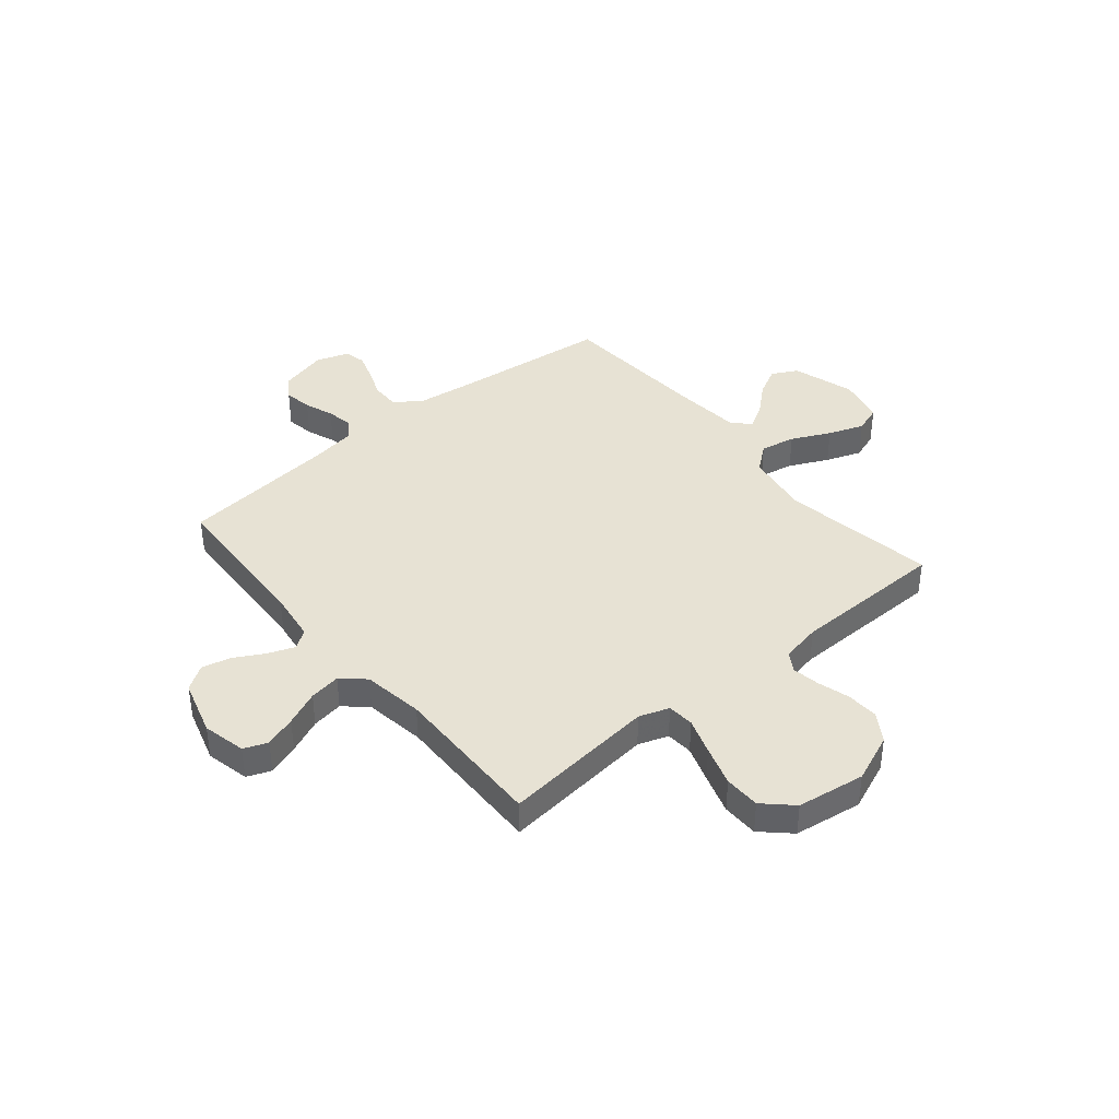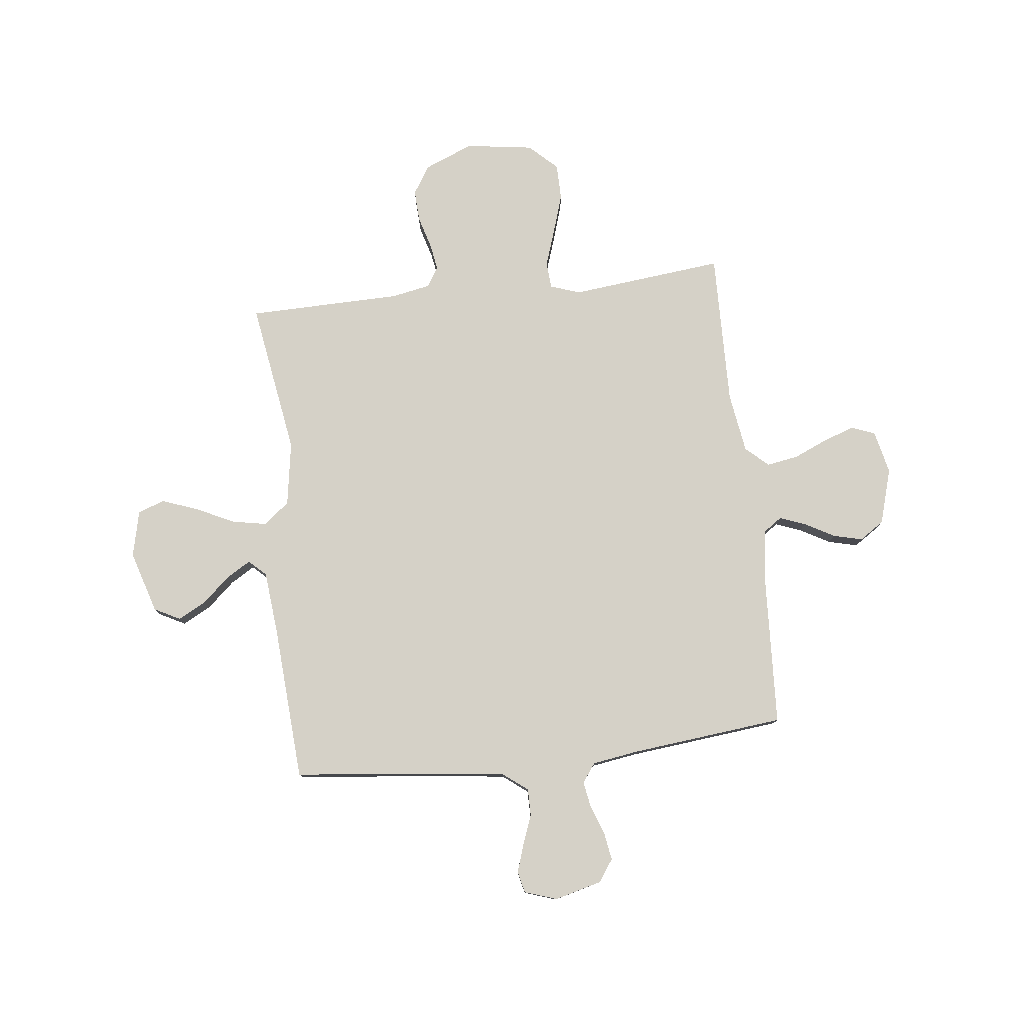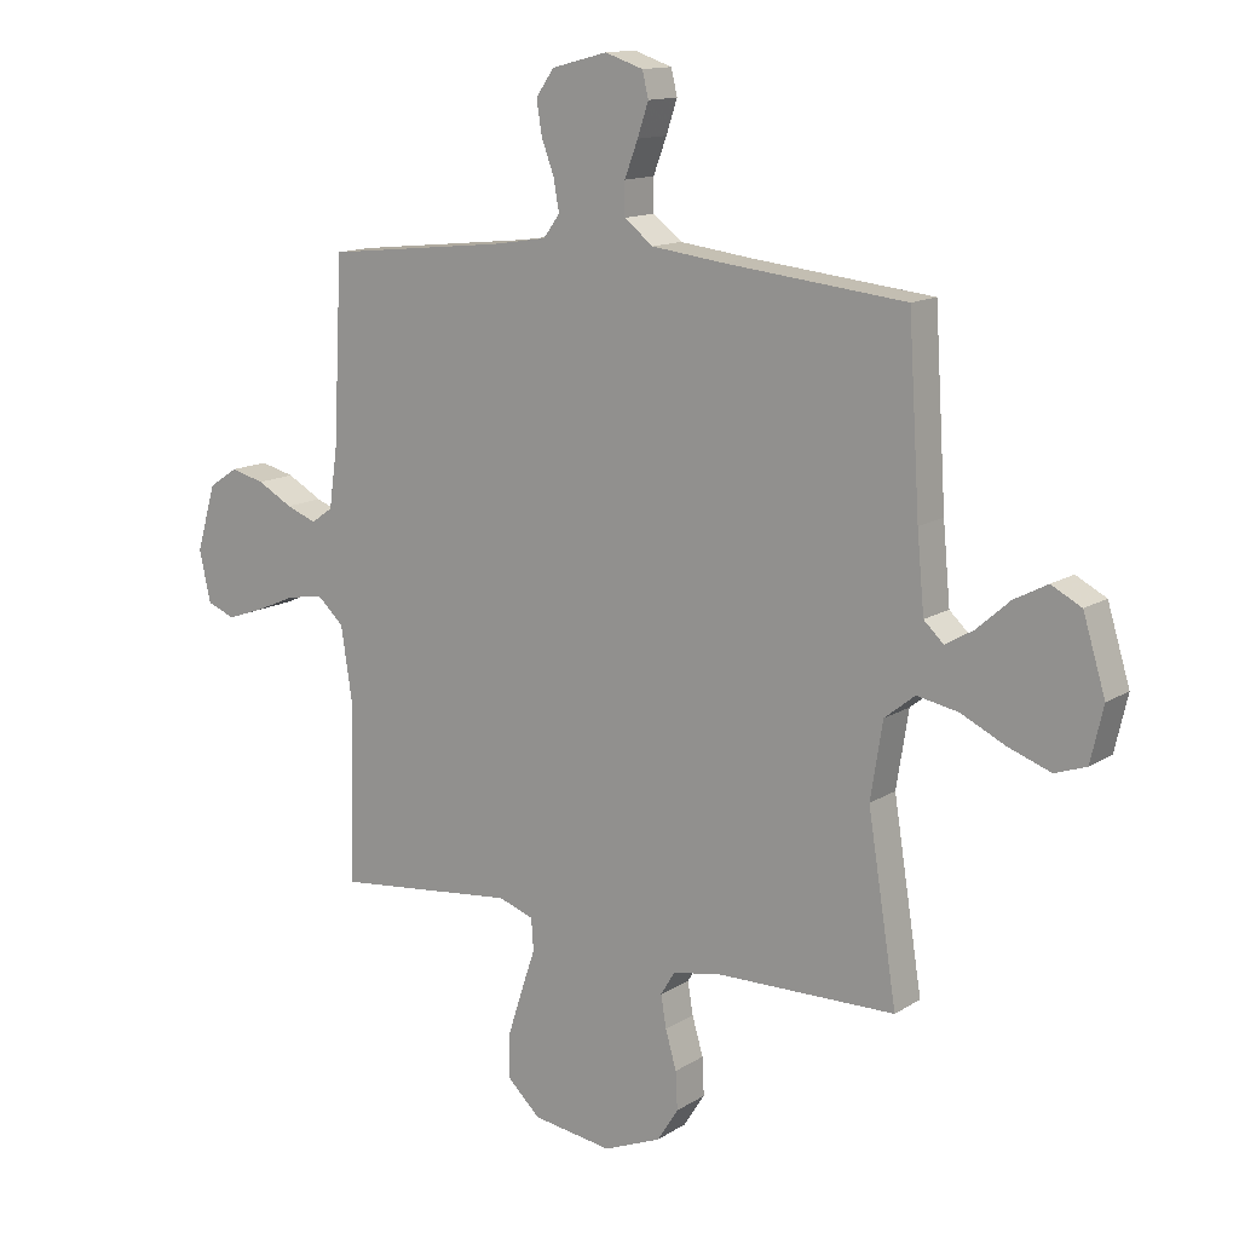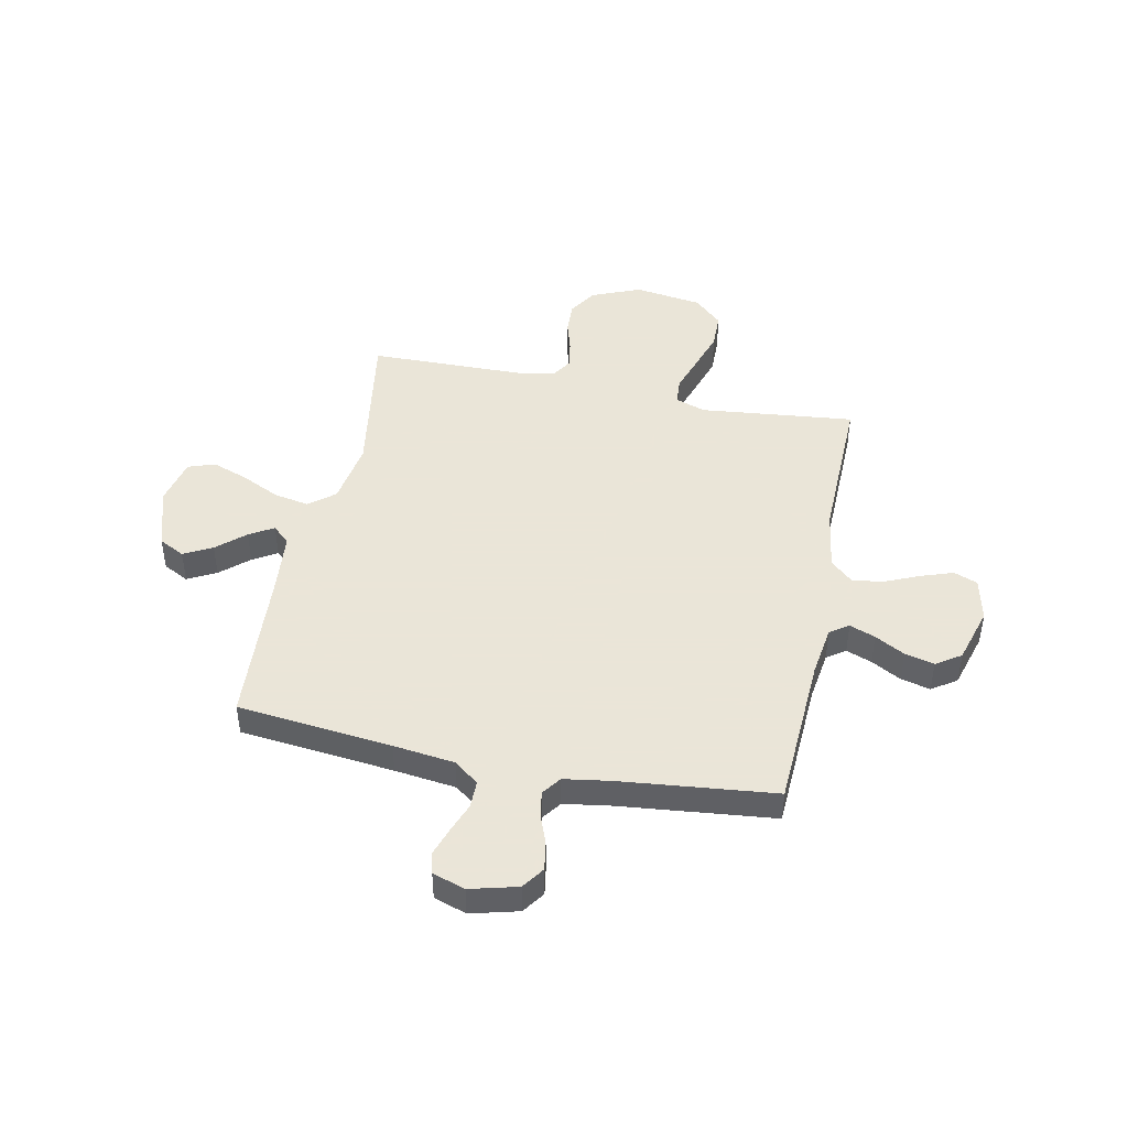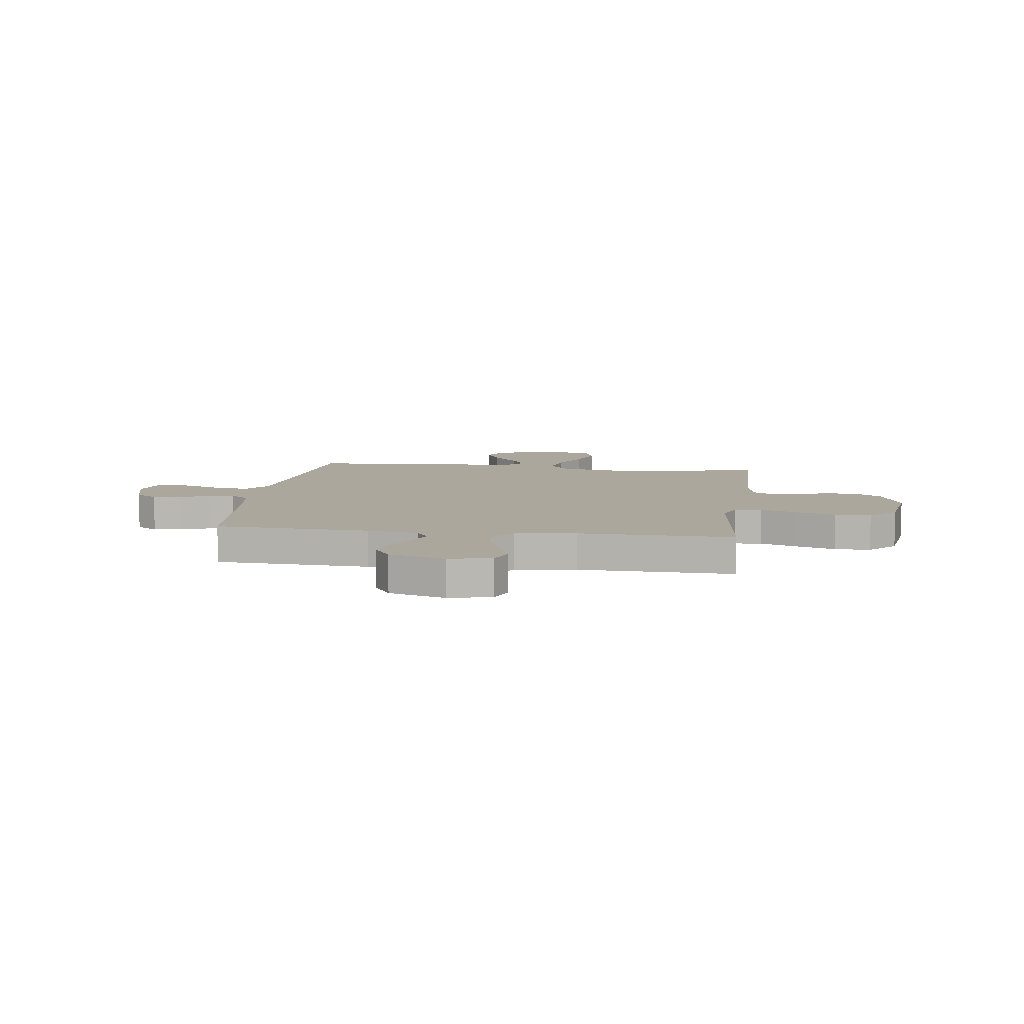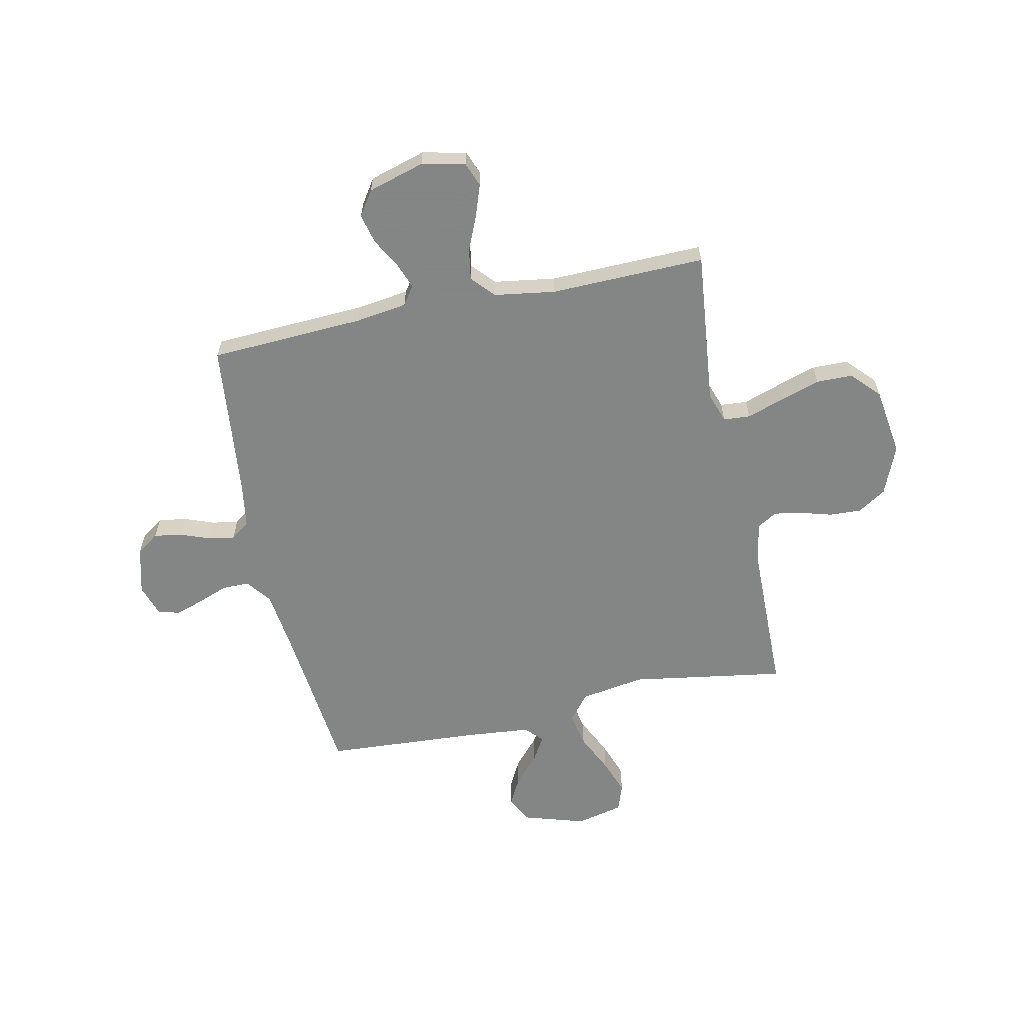
<metadata>
{"format":"obj","ext":"obj","renderer":"f3d","projection":"perspective","resolution":1024,"background":"white","views":[{"elev":39.8,"azim":140.3,"up":"+Y"},{"elev":78.7,"azim":-6.5,"up":"+Y"},{"elev":13.4,"azim":-144.1,"up":"+Z"},{"elev":45.5,"azim":11.6,"up":"+Y"},{"elev":8.4,"azim":97.7,"up":"+Y"},{"elev":-61.6,"azim":102.0,"up":"+Y"}]}
</metadata>
<code>
v -0.5 0.07 -0.5
v -0.452 0.07 -0.2
v -0.472 0.07 -0.075
v -0.522 0.07 -0.035
v -0.59 0.07 -0.048
v -0.665 0.07 -0.084
v -0.734 0.07 -0.109
v -0.786 0.07 -0.091
v -0.807 0.07 0
v -0.77 0.07 0.121
v -0.72 0.07 0.147
v -0.665 0.07 0.118
v -0.611 0.07 0.07
v -0.564 0.07 0.042
v -0.531 0.07 0.073
v -0.519 0.07 0.2
v -0.5 0.07 0.5
v -0.2 0.07 0.532
v -0.081 0.07 0.547
v -0.033 0.07 0.584
v -0.033 0.07 0.637
v -0.055 0.07 0.695
v -0.073 0.07 0.749
v -0.063 0.07 0.791
v 0 0.07 0.812
v 0.092 0.07 0.788
v 0.122 0.07 0.745
v 0.113 0.07 0.69
v 0.092 0.07 0.634
v 0.083 0.07 0.583
v 0.11 0.07 0.546
v 0.2 0.07 0.532
v 0.5 0.07 0.5
v 0.515 0.07 0.2
v 0.529 0.07 0.101
v 0.565 0.07 0.076
v 0.615 0.07 0.095
v 0.673 0.07 0.127
v 0.73 0.07 0.141
v 0.778 0.07 0.109
v 0.81 0.07 0
v 0.791 0.07 -0.084
v 0.745 0.07 -0.102
v 0.684 0.07 -0.081
v 0.617 0.07 -0.052
v 0.556 0.07 -0.042
v 0.512 0.07 -0.082
v 0.494 0.07 -0.2
v 0.5 0.07 -0.5
v 0.2 0.07 -0.468
v 0.142 0.07 -0.488
v 0.138 0.07 -0.54
v 0.162 0.07 -0.611
v 0.187 0.07 -0.689
v 0.186 0.07 -0.759
v 0.132 0.07 -0.81
v 0 0.07 -0.829
v -0.095 0.07 -0.79
v -0.13 0.07 -0.735
v -0.127 0.07 -0.673
v -0.109 0.07 -0.611
v -0.1 0.07 -0.558
v -0.123 0.07 -0.52
v -0.2 0.07 -0.505
v -0.5 0 -0.5
v -0.452 0 -0.2
v -0.472 0 -0.075
v -0.522 0 -0.035
v -0.59 0 -0.048
v -0.665 0 -0.084
v -0.734 0 -0.109
v -0.786 0 -0.091
v -0.807 0 0
v -0.77 0 0.121
v -0.72 0 0.147
v -0.665 0 0.118
v -0.611 0 0.07
v -0.564 0 0.042
v -0.531 0 0.073
v -0.519 0 0.2
v -0.5 0 0.5
v -0.2 0 0.532
v -0.081 0 0.547
v -0.033 0 0.584
v -0.033 0 0.637
v -0.055 0 0.695
v -0.073 0 0.749
v -0.063 0 0.791
v 0 0 0.812
v 0.092 0 0.788
v 0.122 0 0.745
v 0.113 0 0.69
v 0.092 0 0.634
v 0.083 0 0.583
v 0.11 0 0.546
v 0.2 0 0.532
v 0.5 0 0.5
v 0.515 0 0.2
v 0.529 0 0.101
v 0.565 0 0.076
v 0.615 0 0.095
v 0.673 0 0.127
v 0.73 0 0.141
v 0.778 0 0.109
v 0.81 0 0
v 0.791 0 -0.084
v 0.745 0 -0.102
v 0.684 0 -0.081
v 0.617 0 -0.052
v 0.556 0 -0.042
v 0.512 0 -0.082
v 0.494 0 -0.2
v 0.5 0 -0.5
v 0.2 0 -0.468
v 0.142 0 -0.488
v 0.138 0 -0.54
v 0.162 0 -0.611
v 0.187 0 -0.689
v 0.186 0 -0.759
v 0.132 0 -0.81
v 0 0 -0.829
v -0.095 0 -0.79
v -0.13 0 -0.735
v -0.127 0 -0.673
v -0.109 0 -0.611
v -0.1 0 -0.558
v -0.123 0 -0.52
v -0.2 0 -0.505
f 58 59 60 61
f 58 61 62
f 57 58 62
f 56 57 62
f 55 56 62 63
f 52 53 54 55
f 48 49 50
f 47 48 50 51
f 42 43 44 45
f 40 41 42 45
f 40 45 46
f 37 38 39 40
f 36 37 40 46
f 35 36 46 47
f 32 33 34
f 31 32 34 35
f 26 27 28 29
f 26 29 30
f 25 26 30
f 24 25 30
f 21 22 23 24
f 21 24 30
f 20 21 30 31
f 16 17 18
f 15 16 18 19
f 10 11 12 13
f 10 13 14
f 9 10 14
f 8 9 14
f 5 6 7 8
f 5 8 14
f 4 5 14 15
f 64 1 2
f 63 64 2 3
f 52 55 63 3
f 31 35 47 51
f 20 31 51 52
f 15 19 20 52
f 3 4 15 52
f 125 124 123 122
f 126 125 122
f 126 122 121
f 126 121 120
f 127 126 120 119
f 119 118 117 116
f 114 113 112
f 115 114 112 111
f 109 108 107 106
f 109 106 105 104
f 110 109 104
f 104 103 102 101
f 110 104 101 100
f 111 110 100 99
f 98 97 96
f 99 98 96 95
f 93 92 91 90
f 94 93 90
f 94 90 89
f 94 89 88
f 88 87 86 85
f 94 88 85
f 95 94 85 84
f 82 81 80
f 83 82 80 79
f 77 76 75 74
f 78 77 74
f 78 74 73
f 78 73 72
f 72 71 70 69
f 78 72 69
f 79 78 69 68
f 66 65 128
f 67 66 128 127
f 67 127 119 116
f 115 111 99 95
f 116 115 95 84
f 116 84 83 79
f 116 79 68 67
f 1 65 66 2
f 2 66 67 3
f 3 67 68 4
f 4 68 69 5
f 5 69 70 6
f 6 70 71 7
f 7 71 72 8
f 8 72 73 9
f 9 73 74 10
f 10 74 75 11
f 11 75 76 12
f 12 76 77 13
f 13 77 78 14
f 14 78 79 15
f 15 79 80 16
f 16 80 81 17
f 17 81 82 18
f 18 82 83 19
f 19 83 84 20
f 20 84 85 21
f 21 85 86 22
f 22 86 87 23
f 23 87 88 24
f 24 88 89 25
f 25 89 90 26
f 26 90 91 27
f 27 91 92 28
f 28 92 93 29
f 29 93 94 30
f 30 94 95 31
f 31 95 96 32
f 32 96 97 33
f 33 97 98 34
f 34 98 99 35
f 35 99 100 36
f 36 100 101 37
f 37 101 102 38
f 38 102 103 39
f 39 103 104 40
f 40 104 105 41
f 41 105 106 42
f 42 106 107 43
f 43 107 108 44
f 44 108 109 45
f 45 109 110 46
f 46 110 111 47
f 47 111 112 48
f 48 112 113 49
f 49 113 114 50
f 50 114 115 51
f 51 115 116 52
f 52 116 117 53
f 53 117 118 54
f 54 118 119 55
f 55 119 120 56
f 56 120 121 57
f 57 121 122 58
f 58 122 123 59
f 59 123 124 60
f 60 124 125 61
f 61 125 126 62
f 62 126 127 63
f 63 127 128 64
f 64 128 65 1

</code>
